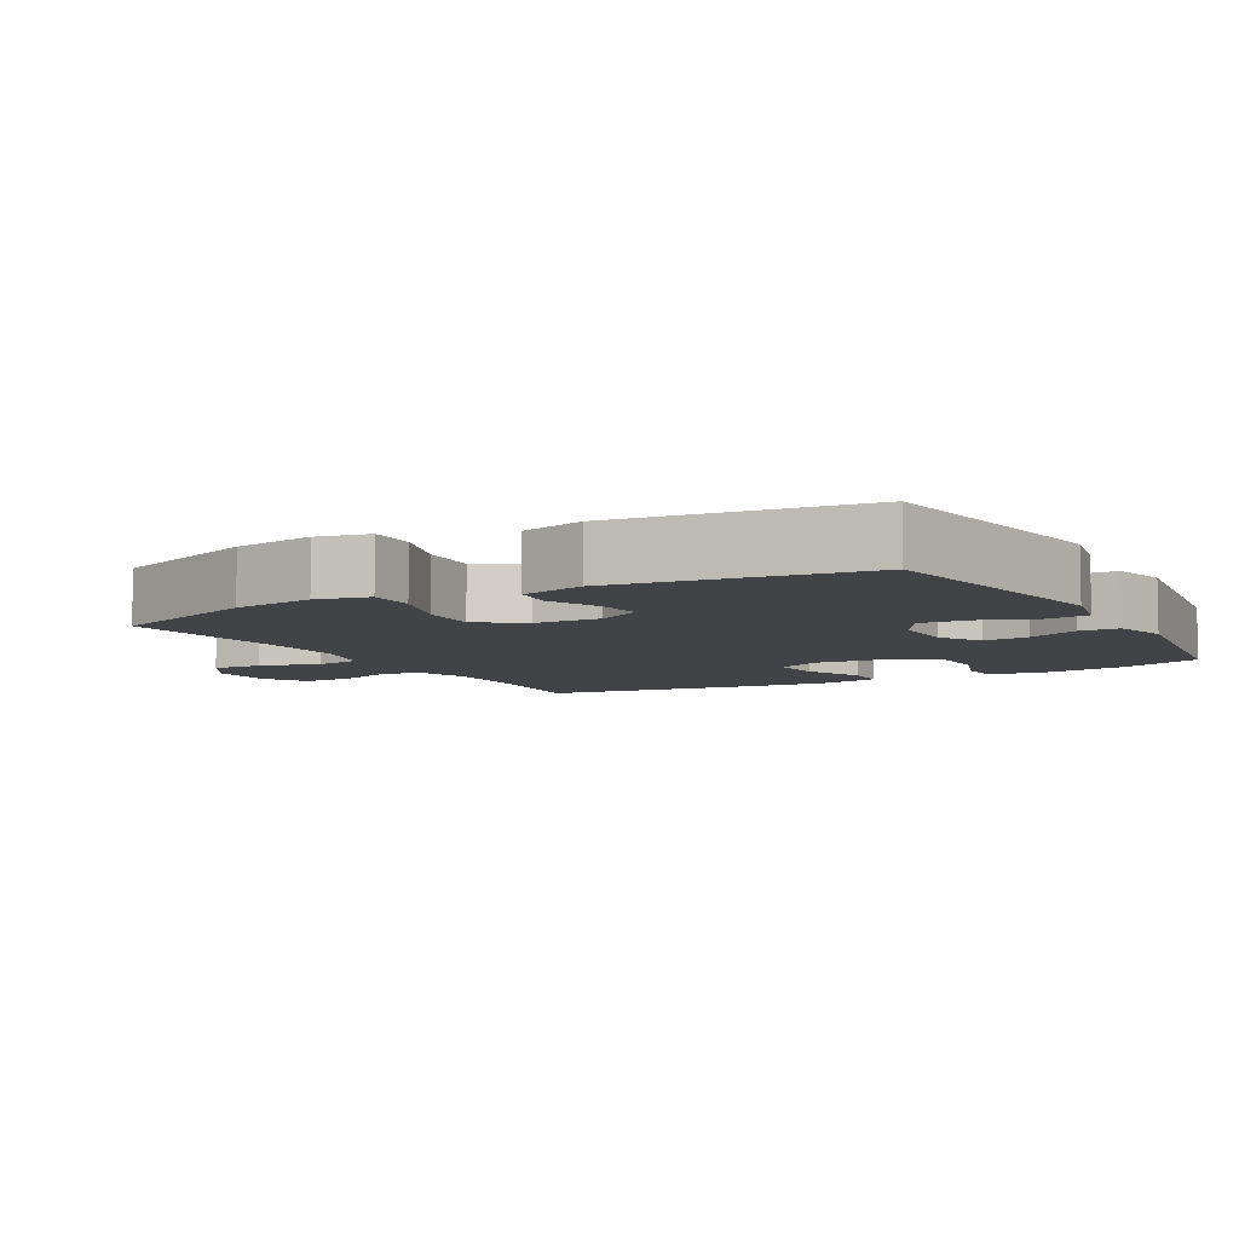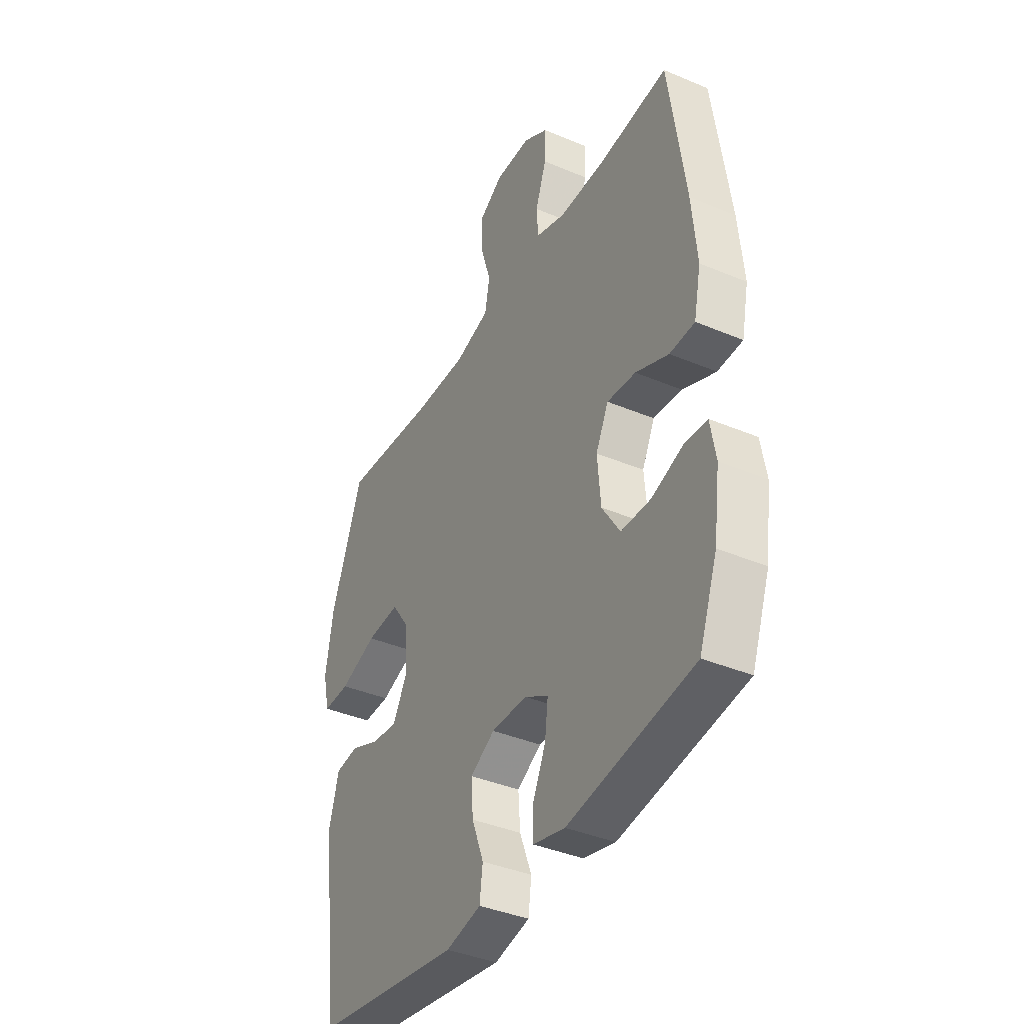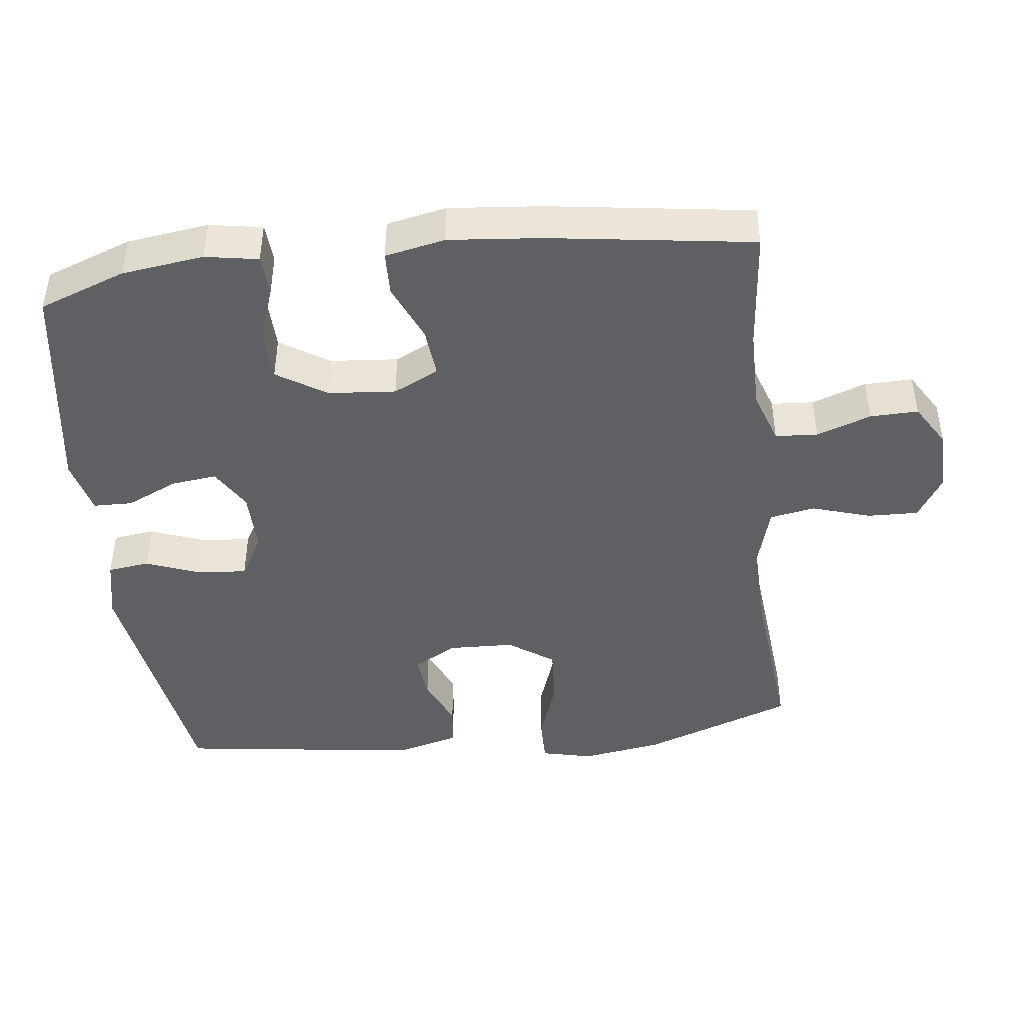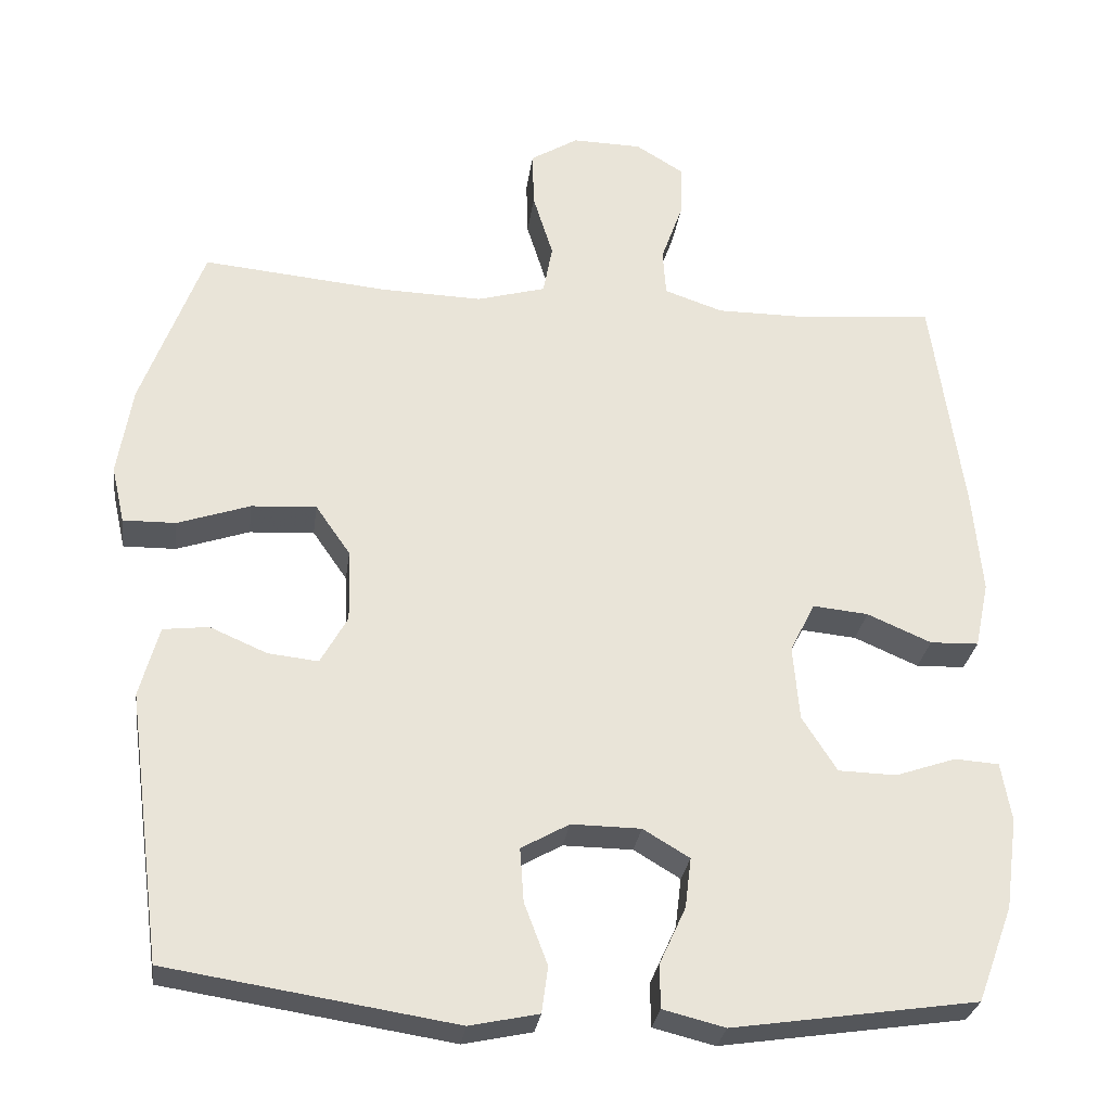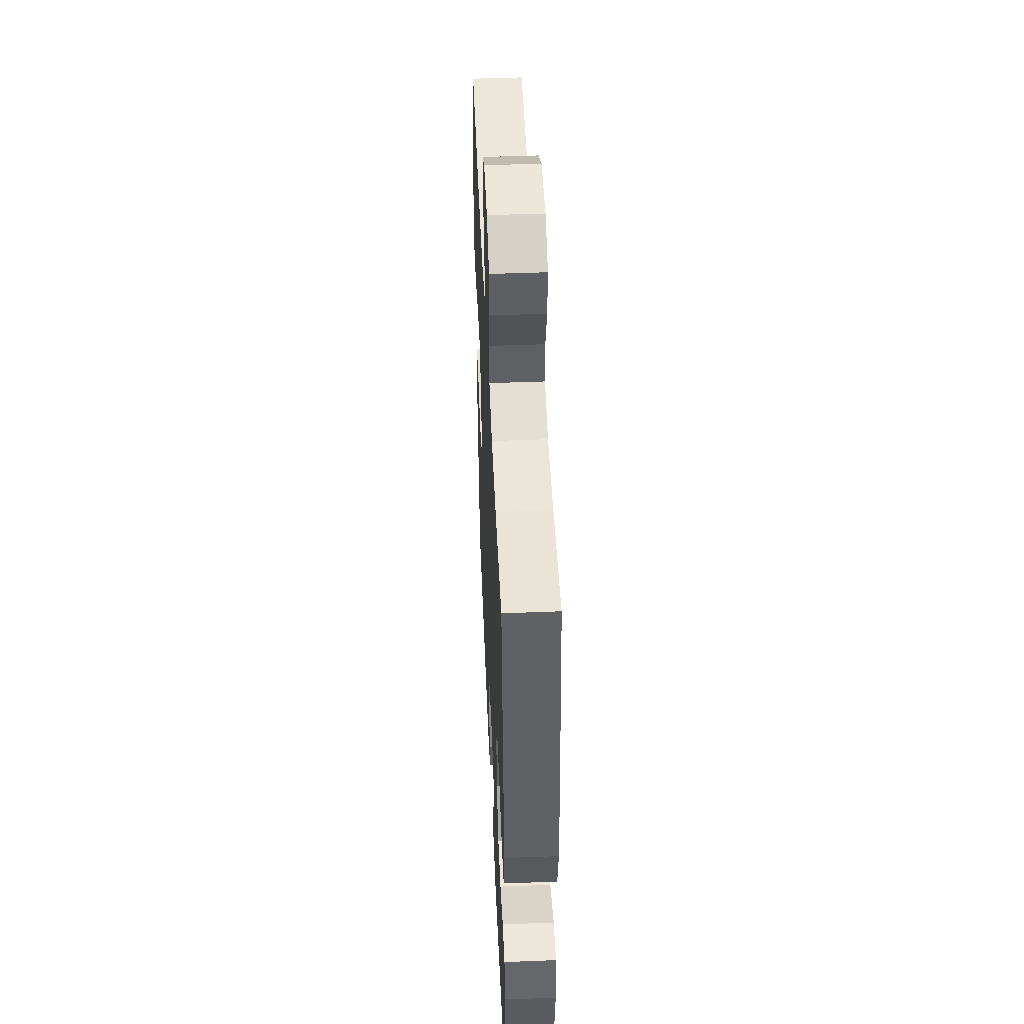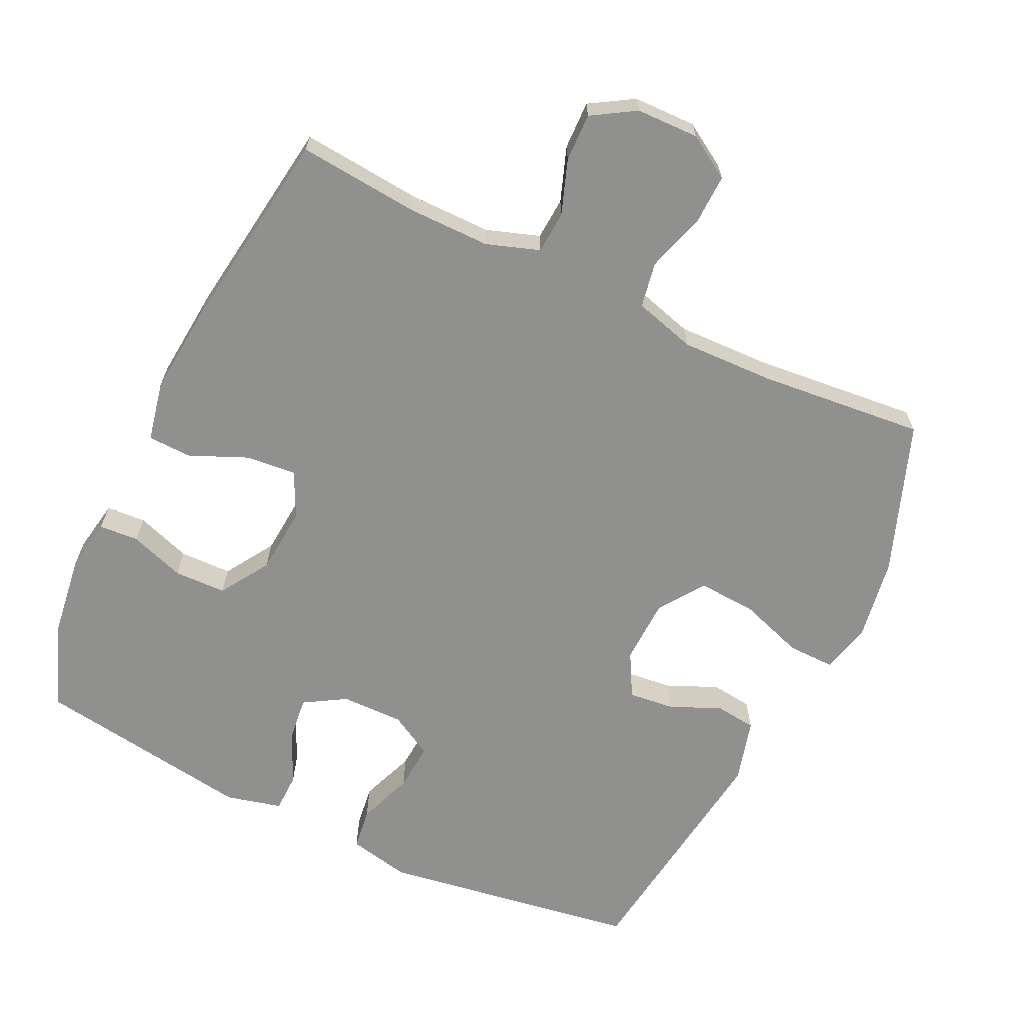
<metadata>
{"format":"obj","ext":"obj","renderer":"f3d","projection":"perspective","resolution":1024,"background":"white","views":[{"elev":-6.9,"azim":119.3,"up":"+Y"},{"elev":-39.3,"azim":-117.7,"up":"+Z"},{"elev":-44.3,"azim":-83.4,"up":"+Y"},{"elev":-28.5,"azim":172.4,"up":"+Z"},{"elev":47.9,"azim":-92.5,"up":"+Z"},{"elev":-65.6,"azim":-25.6,"up":"+Y"}]}
</metadata>
<code>
v -0.5 0.07 0.5
v -0.326 0.07 0.484
v -0.208 0.07 0.484
v -0.132 0.07 0.51
v -0.128 0.07 0.571
v -0.156 0.07 0.649
v -0.158 0.07 0.718
v -0.096 0.07 0.756
v -0.006 0.07 0.758
v 0.056 0.07 0.72
v 0.054 0.07 0.647
v 0.028 0.07 0.563
v 0.04 0.07 0.498
v 0.129 0.07 0.473
v 0.261 0.07 0.477
v 0.5 0.07 0.5
v 0.58 0.07 0.283
v 0.599 0.07 0.166
v 0.582 0.07 0.092
v 0.514 0.07 0.093
v 0.42 0.07 0.125
v 0.336 0.07 0.13
v 0.291 0.07 0.065
v 0.288 0.07 -0.029
v 0.323 0.07 -0.092
v 0.388 0.07 -0.085
v 0.462 0.07 -0.053
v 0.521 0.07 -0.06
v 0.546 0.07 -0.152
v 0.5 0.07 -0.5
v 0.129 0.07 -0.558
v 0.04 0.07 -0.539
v 0.032 0.07 -0.479
v 0.062 0.07 -0.4
v 0.067 0.07 -0.33
v 0.005 0.07 -0.295
v -0.085 0.07 -0.296
v -0.145 0.07 -0.332
v -0.137 0.07 -0.397
v -0.103 0.07 -0.471
v -0.104 0.07 -0.527
v -0.184 0.07 -0.547
v -0.5 0.07 -0.5
v -0.546 0.07 -0.376
v -0.562 0.07 -0.258
v -0.549 0.07 -0.182
v -0.492 0.07 -0.178
v -0.413 0.07 -0.205
v -0.338 0.07 -0.203
v -0.293 0.07 -0.132
v -0.285 0.07 -0.035
v -0.317 0.07 0.03
v -0.389 0.07 0.023
v -0.472 0.07 -0.013
v -0.535 0.07 -0.011
v -0.553 0.07 0.075
v -0.541 0.07 0.207
v -0.5 0 0.5
v -0.326 0 0.484
v -0.208 0 0.484
v -0.132 0 0.51
v -0.128 0 0.571
v -0.156 0 0.649
v -0.158 0 0.718
v -0.096 0 0.756
v -0.006 0 0.758
v 0.056 0 0.72
v 0.054 0 0.647
v 0.028 0 0.563
v 0.04 0 0.498
v 0.129 0 0.473
v 0.261 0 0.477
v 0.5 0 0.5
v 0.58 0 0.283
v 0.599 0 0.166
v 0.582 0 0.092
v 0.514 0 0.093
v 0.42 0 0.125
v 0.336 0 0.13
v 0.291 0 0.065
v 0.288 0 -0.029
v 0.323 0 -0.092
v 0.388 0 -0.085
v 0.462 0 -0.053
v 0.521 0 -0.06
v 0.546 0 -0.152
v 0.5 0 -0.5
v 0.129 0 -0.558
v 0.04 0 -0.539
v 0.032 0 -0.479
v 0.062 0 -0.4
v 0.067 0 -0.33
v 0.005 0 -0.295
v -0.085 0 -0.296
v -0.145 0 -0.332
v -0.137 0 -0.397
v -0.103 0 -0.471
v -0.104 0 -0.527
v -0.184 0 -0.547
v -0.5 0 -0.5
v -0.546 0 -0.376
v -0.562 0 -0.258
v -0.549 0 -0.182
v -0.492 0 -0.178
v -0.413 0 -0.205
v -0.338 0 -0.203
v -0.293 0 -0.132
v -0.285 0 -0.035
v -0.317 0 0.03
v -0.389 0 0.023
v -0.472 0 -0.013
v -0.535 0 -0.011
v -0.553 0 0.075
v -0.541 0 0.207
f 56 57 1 2
f 53 54 55 56
f 52 53 56 2
f 51 52 2 3
f 50 51 3 4
f 45 46 47 48
f 45 48 49
f 44 45 49
f 43 44 49
f 42 43 49 50
f 39 40 41 42
f 38 39 42 50
f 31 32 33 34
f 31 34 35
f 30 31 35
f 29 30 35 36
f 26 27 28 29
f 25 26 29 36
f 18 19 20 21
f 18 21 22
f 15 16 17 18
f 14 15 18 22
f 13 14 22 23
f 9 10 11 12
f 7 8 9 12
f 5 6 7 12
f 4 5 12 13
f 37 38 50 4
f 24 25 36 37
f 23 24 37
f 4 13 23 37
f 59 58 114 113
f 113 112 111 110
f 59 113 110 109
f 60 59 109 108
f 61 60 108 107
f 105 104 103 102
f 106 105 102
f 106 102 101
f 106 101 100
f 107 106 100 99
f 99 98 97 96
f 107 99 96 95
f 91 90 89 88
f 92 91 88
f 92 88 87
f 93 92 87 86
f 86 85 84 83
f 93 86 83 82
f 78 77 76 75
f 79 78 75
f 75 74 73 72
f 79 75 72 71
f 80 79 71 70
f 69 68 67 66
f 69 66 65 64
f 69 64 63 62
f 70 69 62 61
f 61 107 95 94
f 94 93 82 81
f 94 81 80
f 94 80 70 61
f 1 58 59 2
f 2 59 60 3
f 3 60 61 4
f 4 61 62 5
f 5 62 63 6
f 6 63 64 7
f 7 64 65 8
f 8 65 66 9
f 9 66 67 10
f 10 67 68 11
f 11 68 69 12
f 12 69 70 13
f 13 70 71 14
f 14 71 72 15
f 15 72 73 16
f 16 73 74 17
f 17 74 75 18
f 18 75 76 19
f 19 76 77 20
f 20 77 78 21
f 21 78 79 22
f 22 79 80 23
f 23 80 81 24
f 24 81 82 25
f 25 82 83 26
f 26 83 84 27
f 27 84 85 28
f 28 85 86 29
f 29 86 87 30
f 30 87 88 31
f 31 88 89 32
f 32 89 90 33
f 33 90 91 34
f 34 91 92 35
f 35 92 93 36
f 36 93 94 37
f 37 94 95 38
f 38 95 96 39
f 39 96 97 40
f 40 97 98 41
f 41 98 99 42
f 42 99 100 43
f 43 100 101 44
f 44 101 102 45
f 45 102 103 46
f 46 103 104 47
f 47 104 105 48
f 48 105 106 49
f 49 106 107 50
f 50 107 108 51
f 51 108 109 52
f 52 109 110 53
f 53 110 111 54
f 54 111 112 55
f 55 112 113 56
f 56 113 114 57
f 57 114 58 1

</code>
